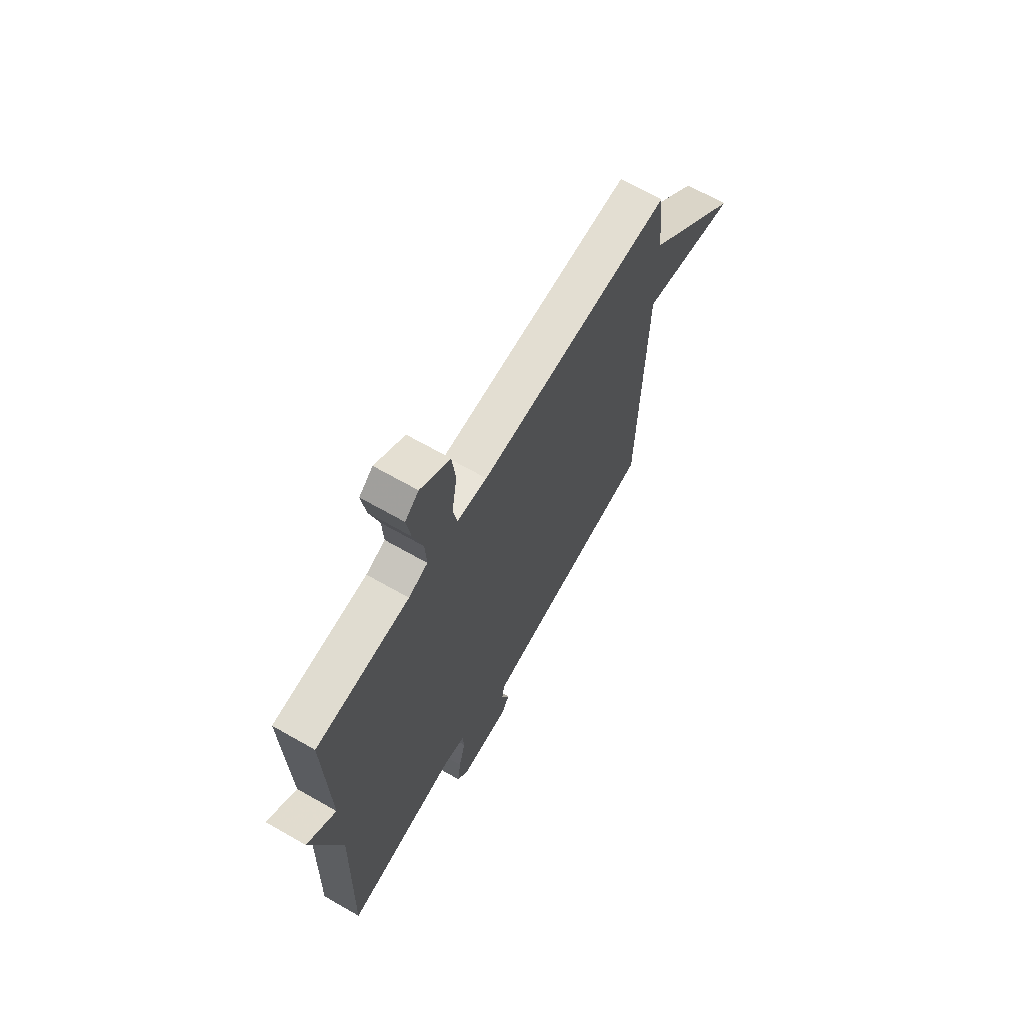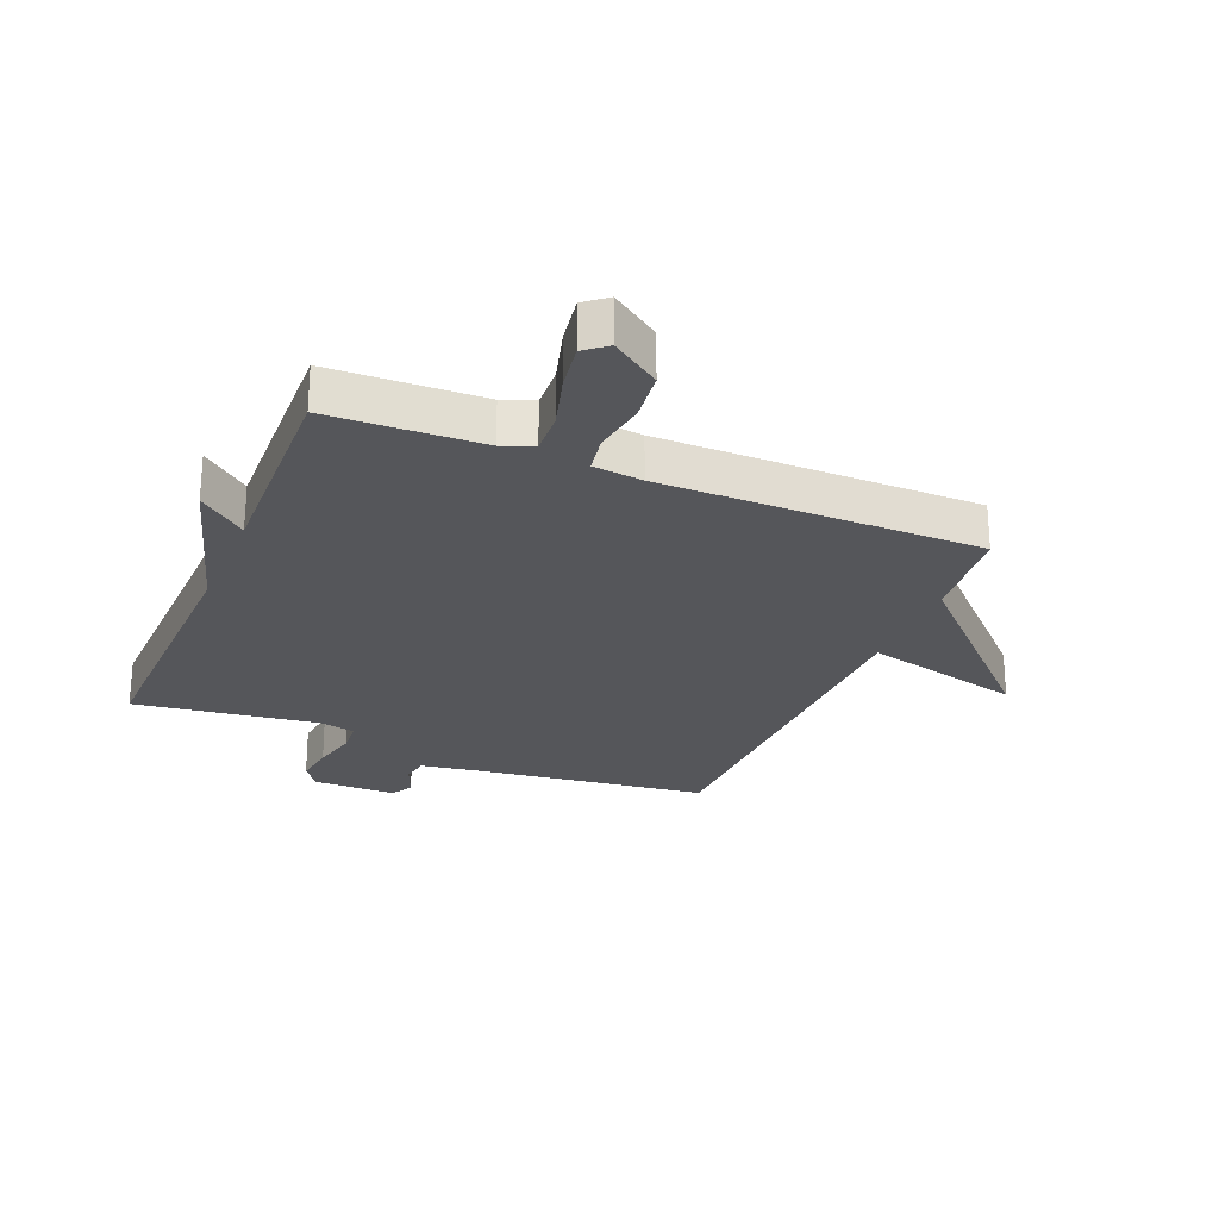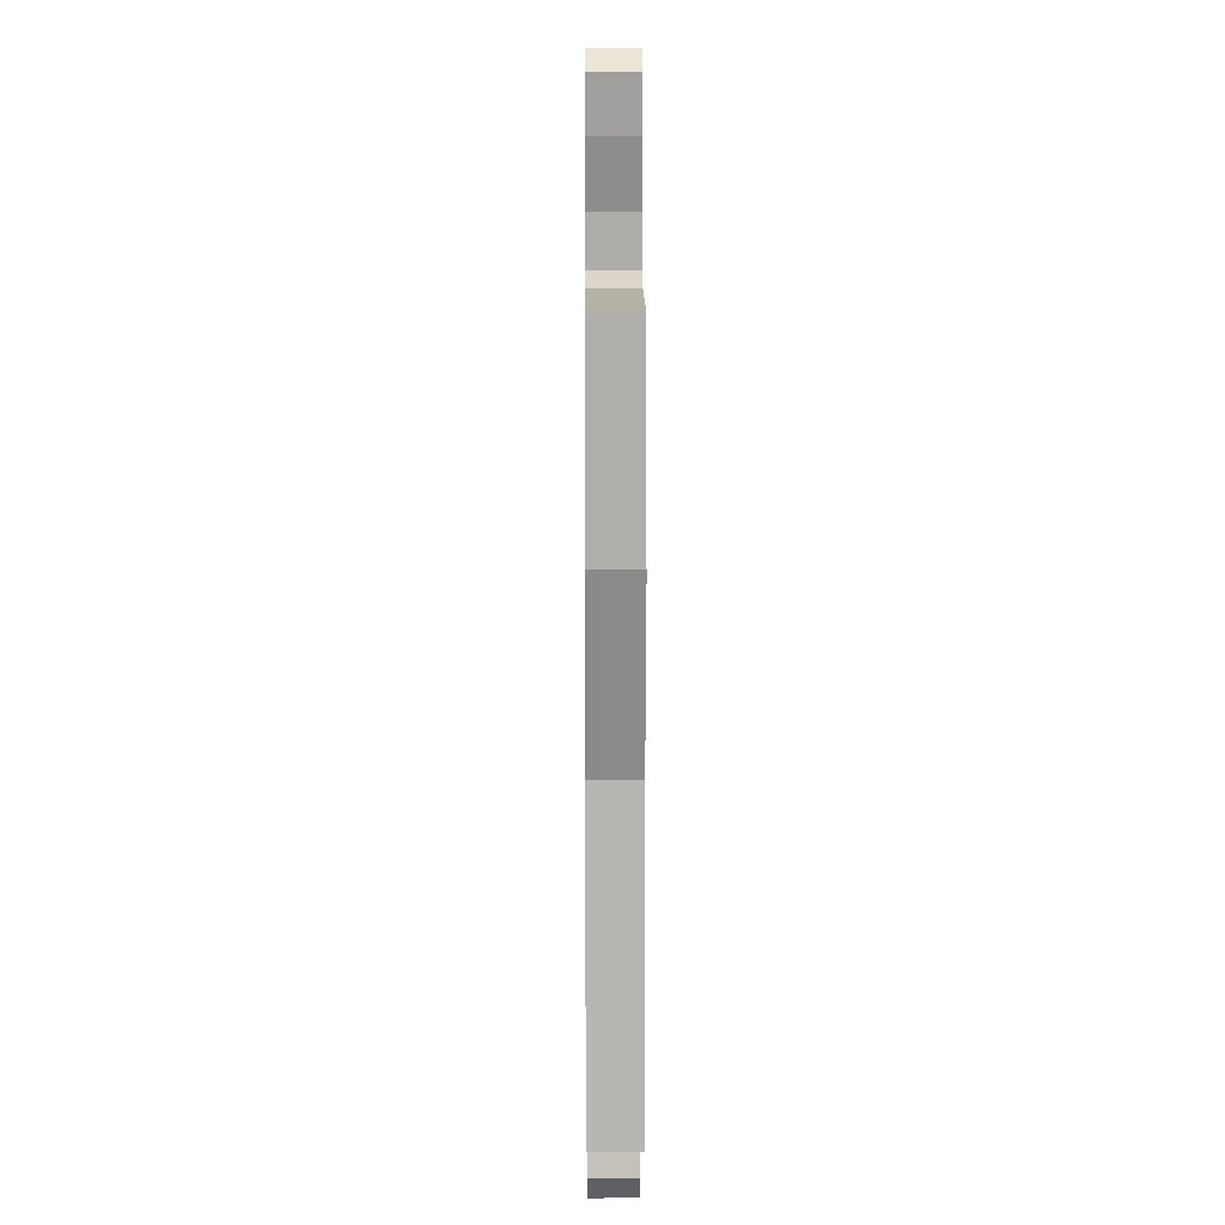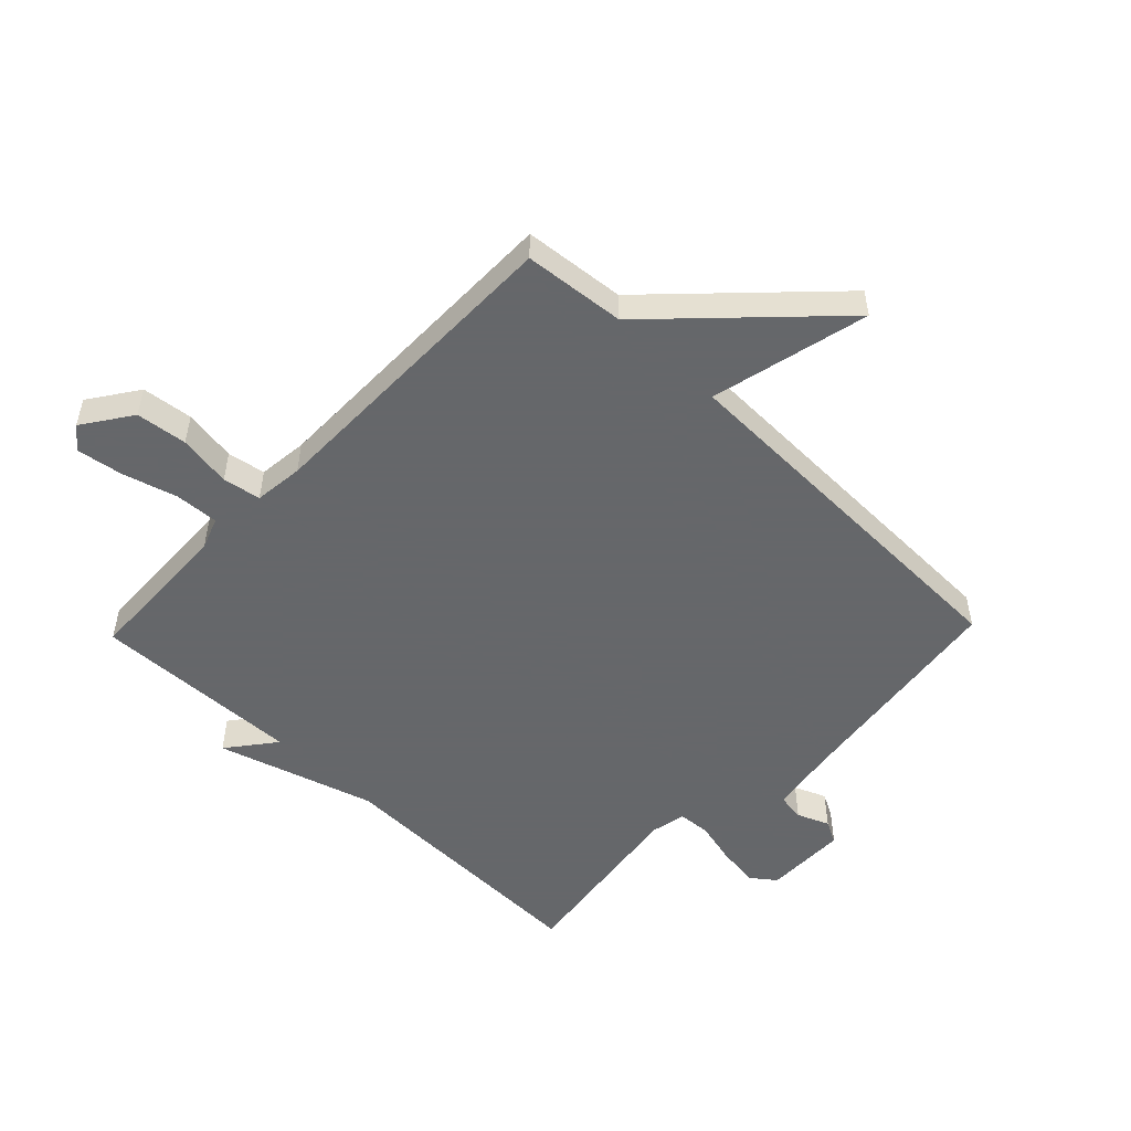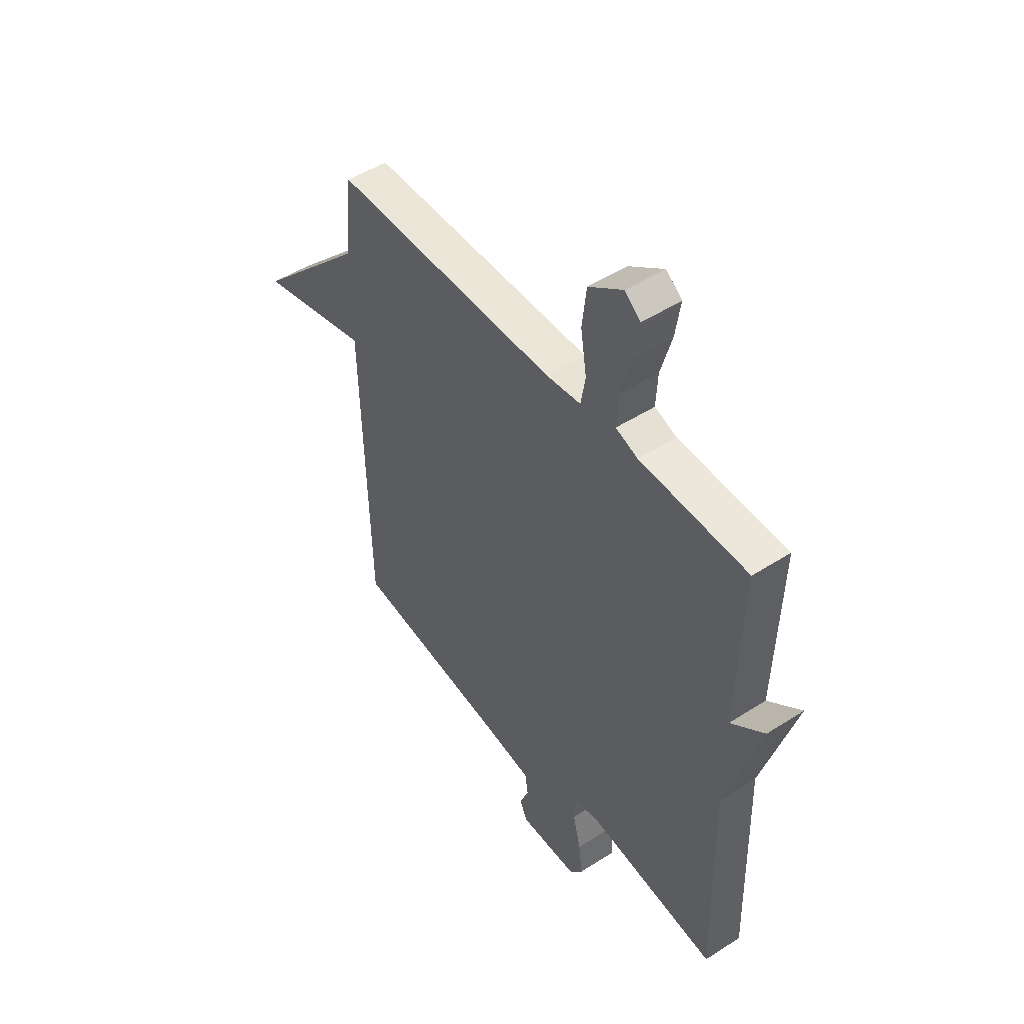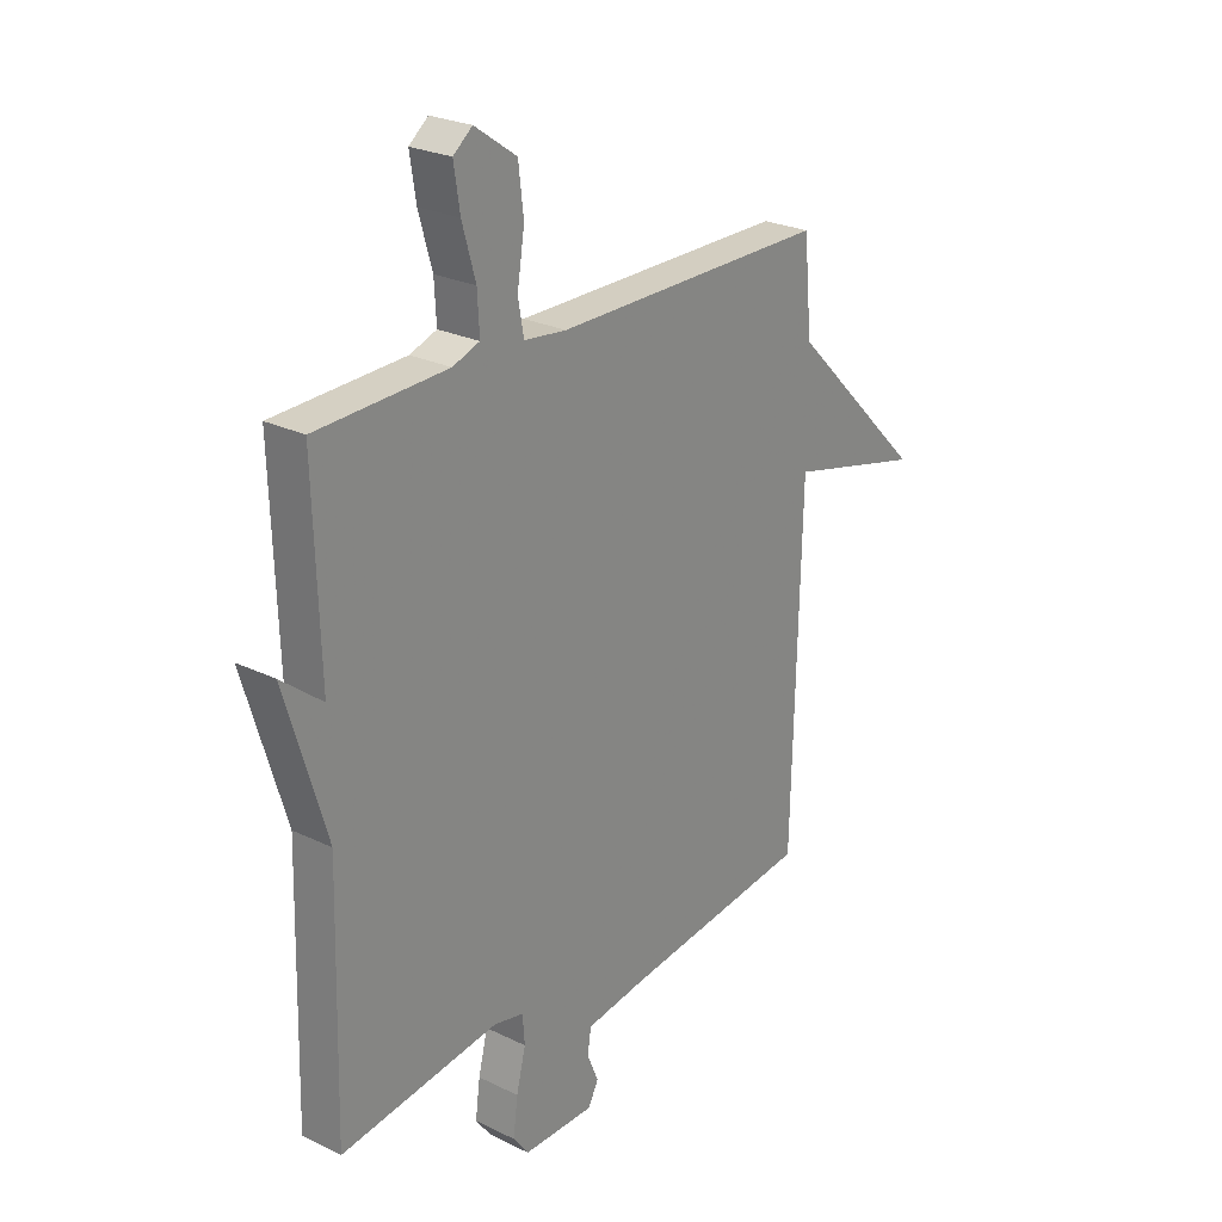
<metadata>
{"format":"obj","ext":"obj","renderer":"f3d","projection":"perspective","resolution":1024,"background":"white","views":[{"elev":67.4,"azim":-60.2,"up":"+Z"},{"elev":-25.9,"azim":-22.5,"up":"+Y"},{"elev":9.9,"azim":-90.3,"up":"+Z"},{"elev":-52.0,"azim":46.1,"up":"+Y"},{"elev":48.7,"azim":-125.6,"up":"+Z"},{"elev":24.9,"azim":-51.5,"up":"+Z"}]}
</metadata>
<code>
v 0.5 0.07 -0.5
v 0.127 0.07 -0.549
v 0.015 0.07 -0.567
v 0.008 0.07 -0.613
v 0.03 0.07 -0.666
v 0.01 0.07 -0.704
v -0.128 0.07 -0.705
v -0.158 0.07 -0.665
v -0.149 0.07 -0.596
v -0.131 0.07 -0.523
v -0.135 0.07 -0.469
v -0.193 0.07 -0.457
v -0.5 0.07 -0.5
v -0.489 0.07 -0.048
v -0.568 0.07 0.214
v -0.489 0.07 0.152
v -0.5 0.07 0.5
v -0.247 0.07 0.51
v -0.195 0.07 0.529
v -0.199 0.07 0.601
v -0.225 0.07 0.692
v -0.237 0.07 0.769
v -0.2 0.07 0.799
v -0.119 0.07 0.743
v -0.109 0.07 0.658
v -0.123 0.07 0.57
v -0.112 0.07 0.507
v -0.03 0.07 0.498
v 0.5 0.07 0.5
v 0.516 0.07 0.331
v 0.779 0.07 0.068
v 0.516 0.07 0.131
v 0.5 0 -0.5
v 0.127 0 -0.549
v 0.015 0 -0.567
v 0.008 0 -0.613
v 0.03 0 -0.666
v 0.01 0 -0.704
v -0.128 0 -0.705
v -0.158 0 -0.665
v -0.149 0 -0.596
v -0.131 0 -0.523
v -0.135 0 -0.469
v -0.193 0 -0.457
v -0.5 0 -0.5
v -0.489 0 -0.048
v -0.568 0 0.214
v -0.489 0 0.152
v -0.5 0 0.5
v -0.247 0 0.51
v -0.195 0 0.529
v -0.199 0 0.601
v -0.225 0 0.692
v -0.237 0 0.769
v -0.2 0 0.799
v -0.119 0 0.743
v -0.109 0 0.658
v -0.123 0 0.57
v -0.112 0 0.507
v -0.03 0 0.498
v 0.5 0 0.5
v 0.516 0 0.331
v 0.779 0 0.068
v 0.516 0 0.131
f 30 31 32
f 32 1 2
f 30 32 2
f 29 30 2
f 28 29 2
f 27 28 2 3
f 26 27 3 4
f 24 25 26
f 23 24 26
f 22 23 26
f 21 22 26
f 20 21 26
f 19 20 26 4
f 18 19 4
f 16 17 18 4
f 14 15 16 4
f 12 13 14
f 11 12 14
f 11 14 4
f 4 5 6
f 11 4 6
f 10 11 6
f 8 9 10
f 7 8 10
f 6 7 10
f 64 63 62
f 34 33 64
f 34 64 62
f 34 62 61
f 34 61 60
f 35 34 60 59
f 36 35 59 58
f 58 57 56
f 58 56 55
f 58 55 54
f 58 54 53
f 58 53 52
f 36 58 52 51
f 36 51 50
f 36 50 49 48
f 36 48 47 46
f 46 45 44
f 46 44 43
f 36 46 43
f 38 37 36
f 38 36 43
f 38 43 42
f 42 41 40
f 42 40 39
f 42 39 38
f 1 33 34 2
f 2 34 35 3
f 3 35 36 4
f 4 36 37 5
f 5 37 38 6
f 6 38 39 7
f 7 39 40 8
f 8 40 41 9
f 9 41 42 10
f 10 42 43 11
f 11 43 44 12
f 12 44 45 13
f 13 45 46 14
f 14 46 47 15
f 15 47 48 16
f 16 48 49 17
f 17 49 50 18
f 18 50 51 19
f 19 51 52 20
f 20 52 53 21
f 21 53 54 22
f 22 54 55 23
f 23 55 56 24
f 24 56 57 25
f 25 57 58 26
f 26 58 59 27
f 27 59 60 28
f 28 60 61 29
f 29 61 62 30
f 30 62 63 31
f 31 63 64 32
f 32 64 33 1

</code>
